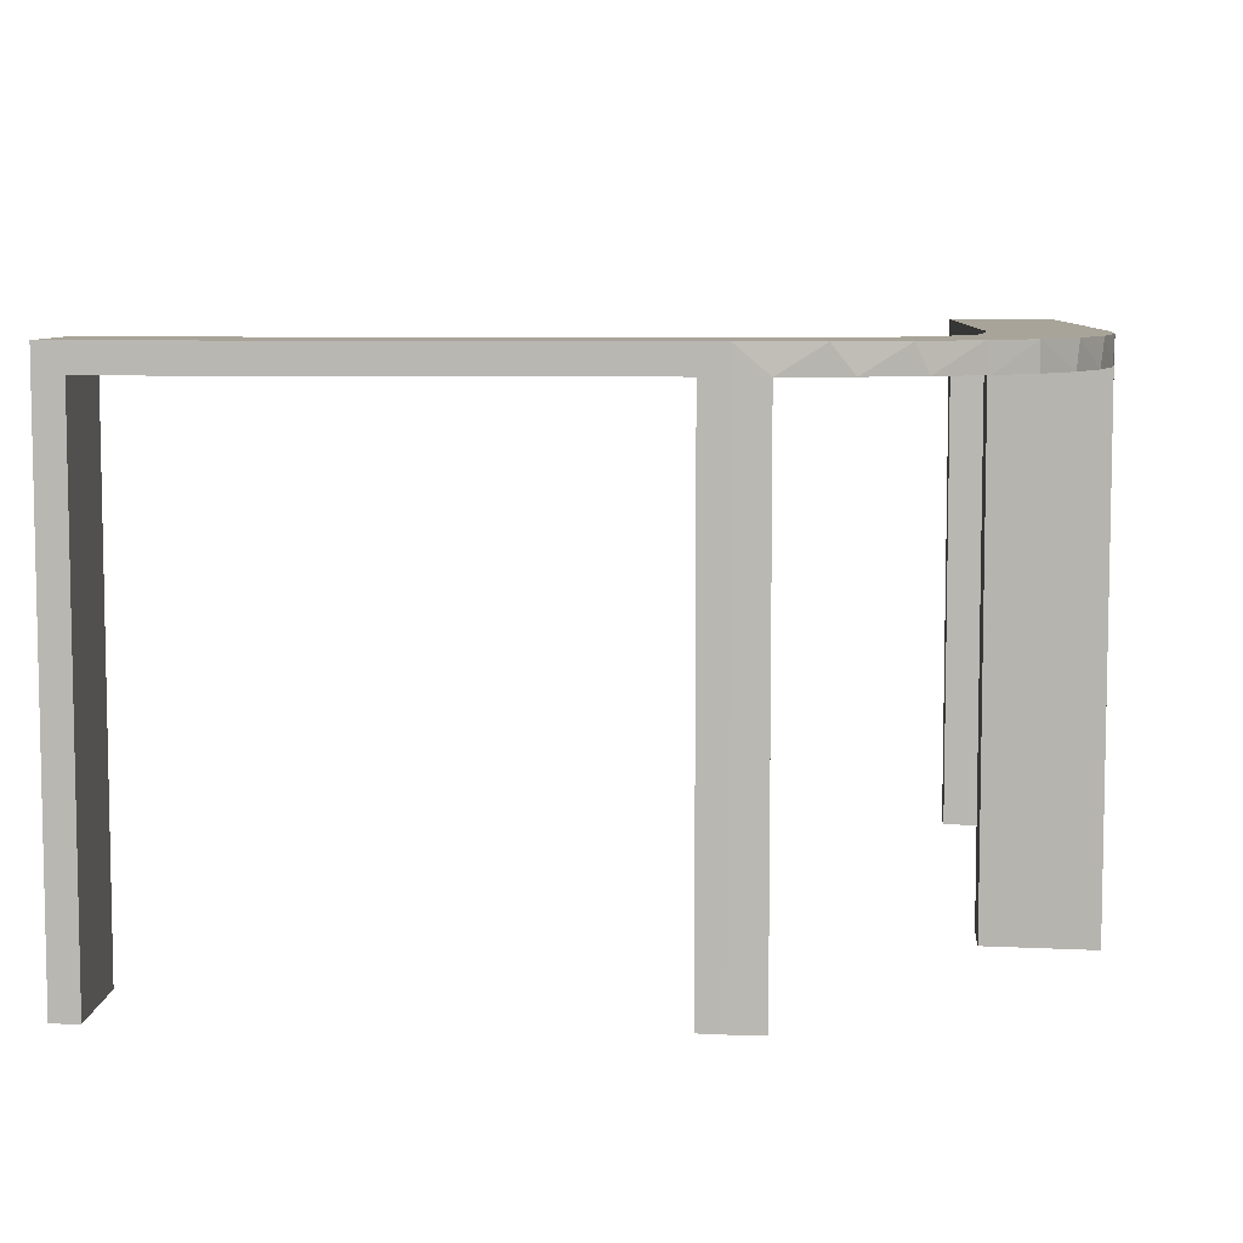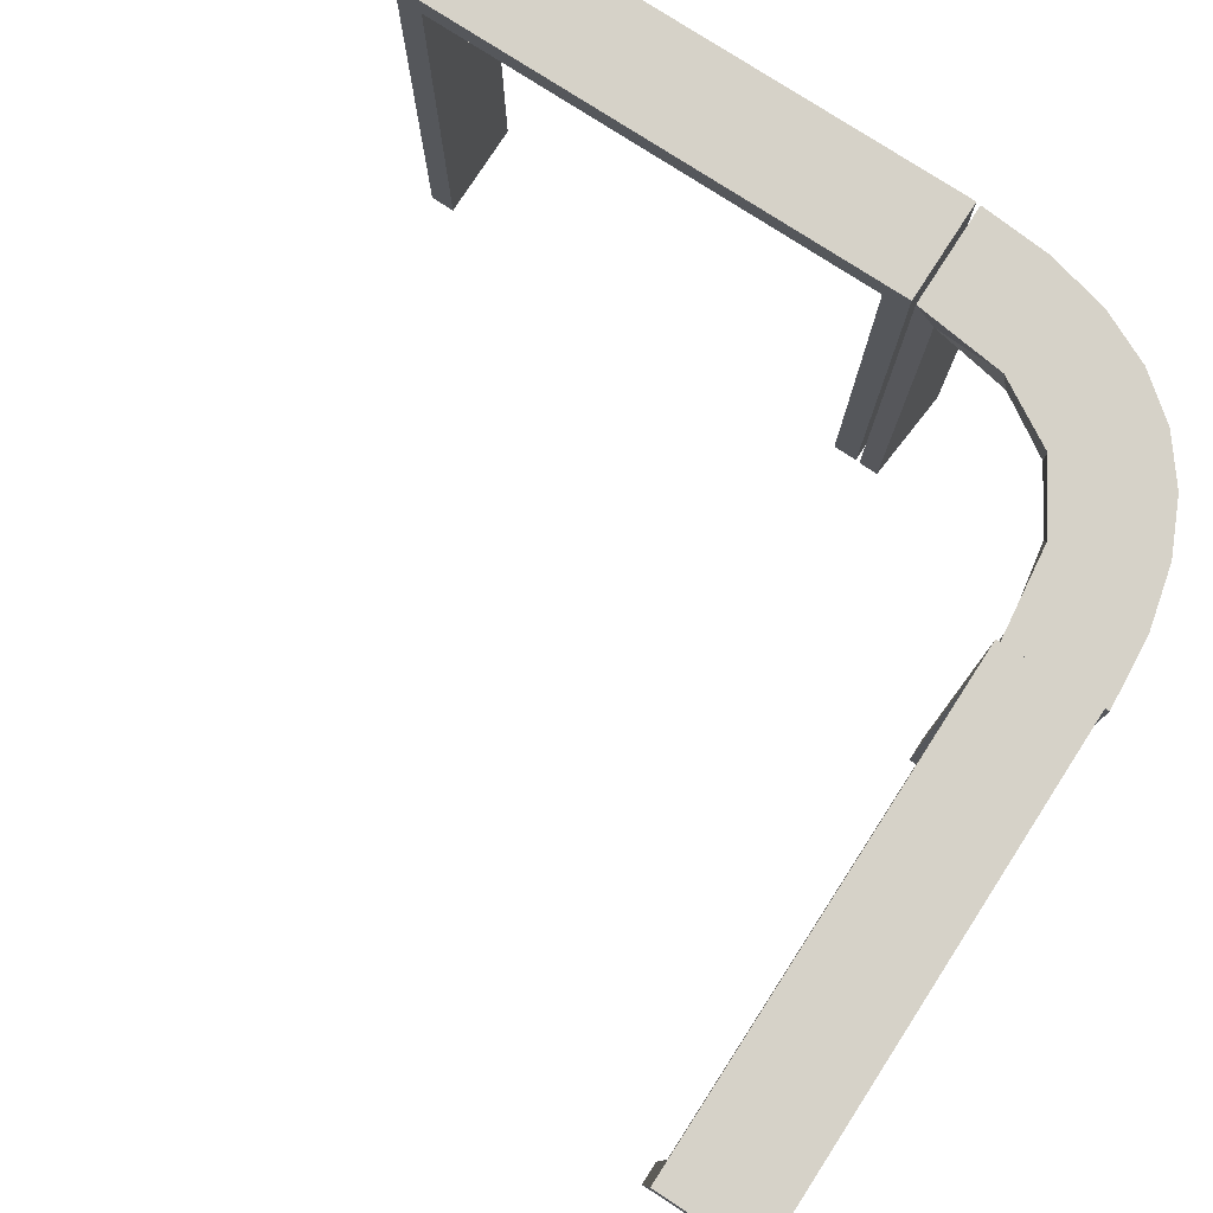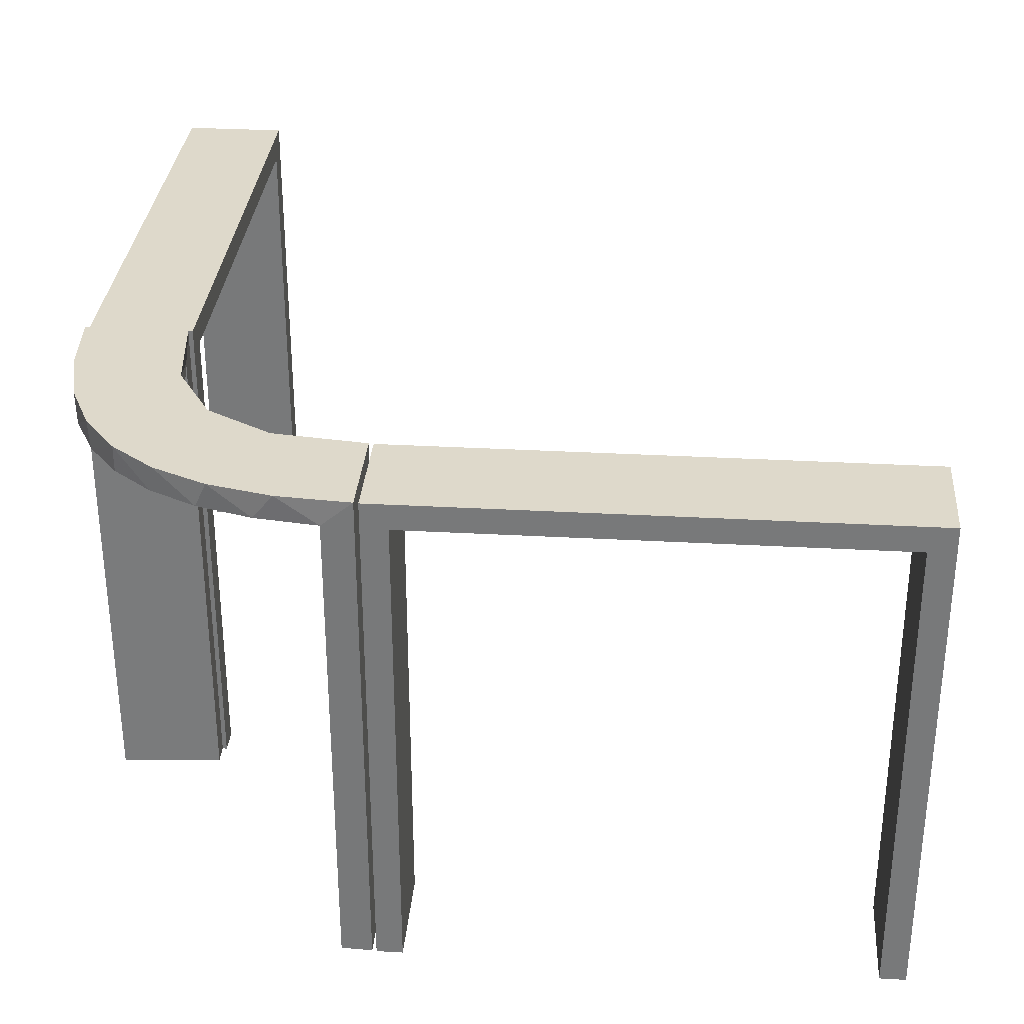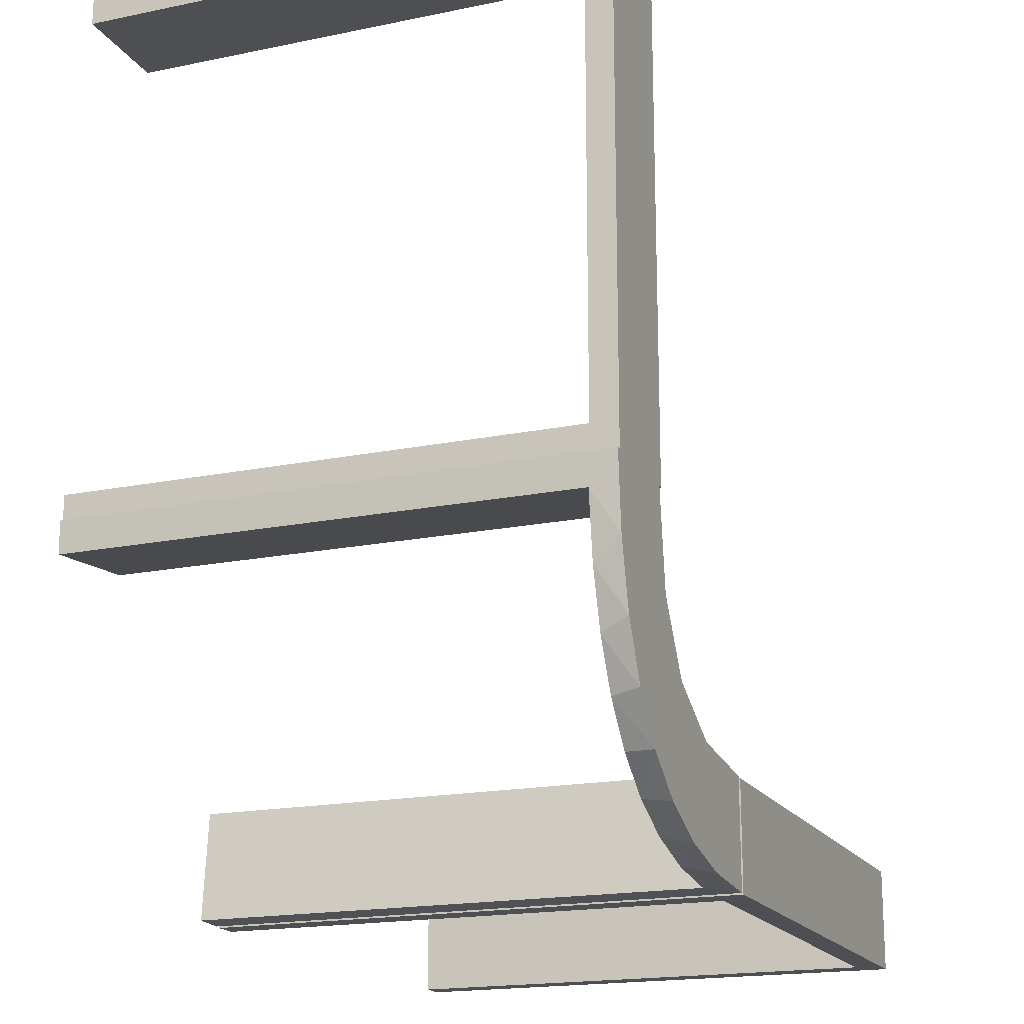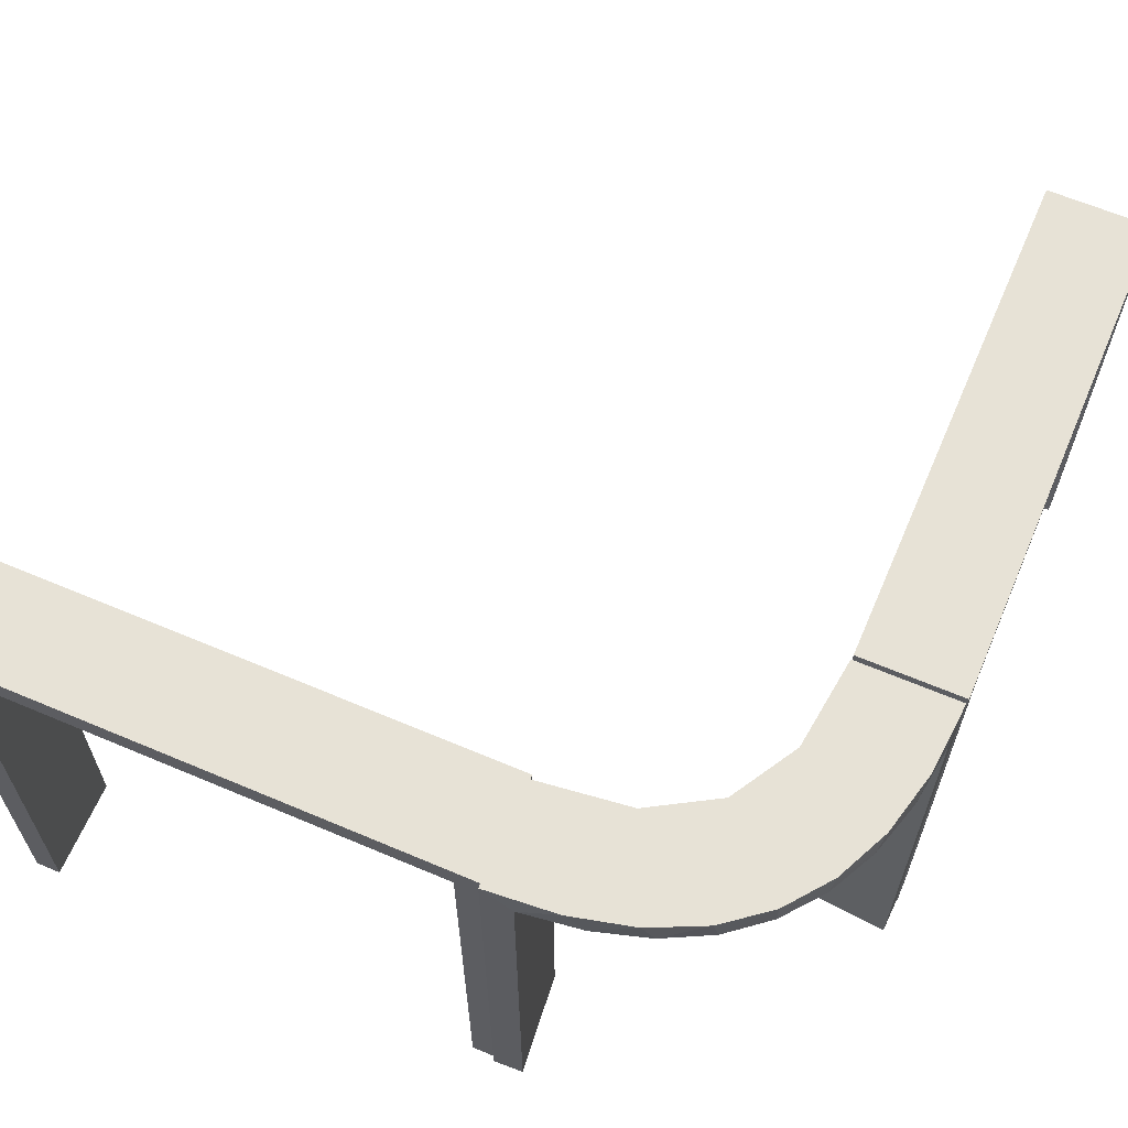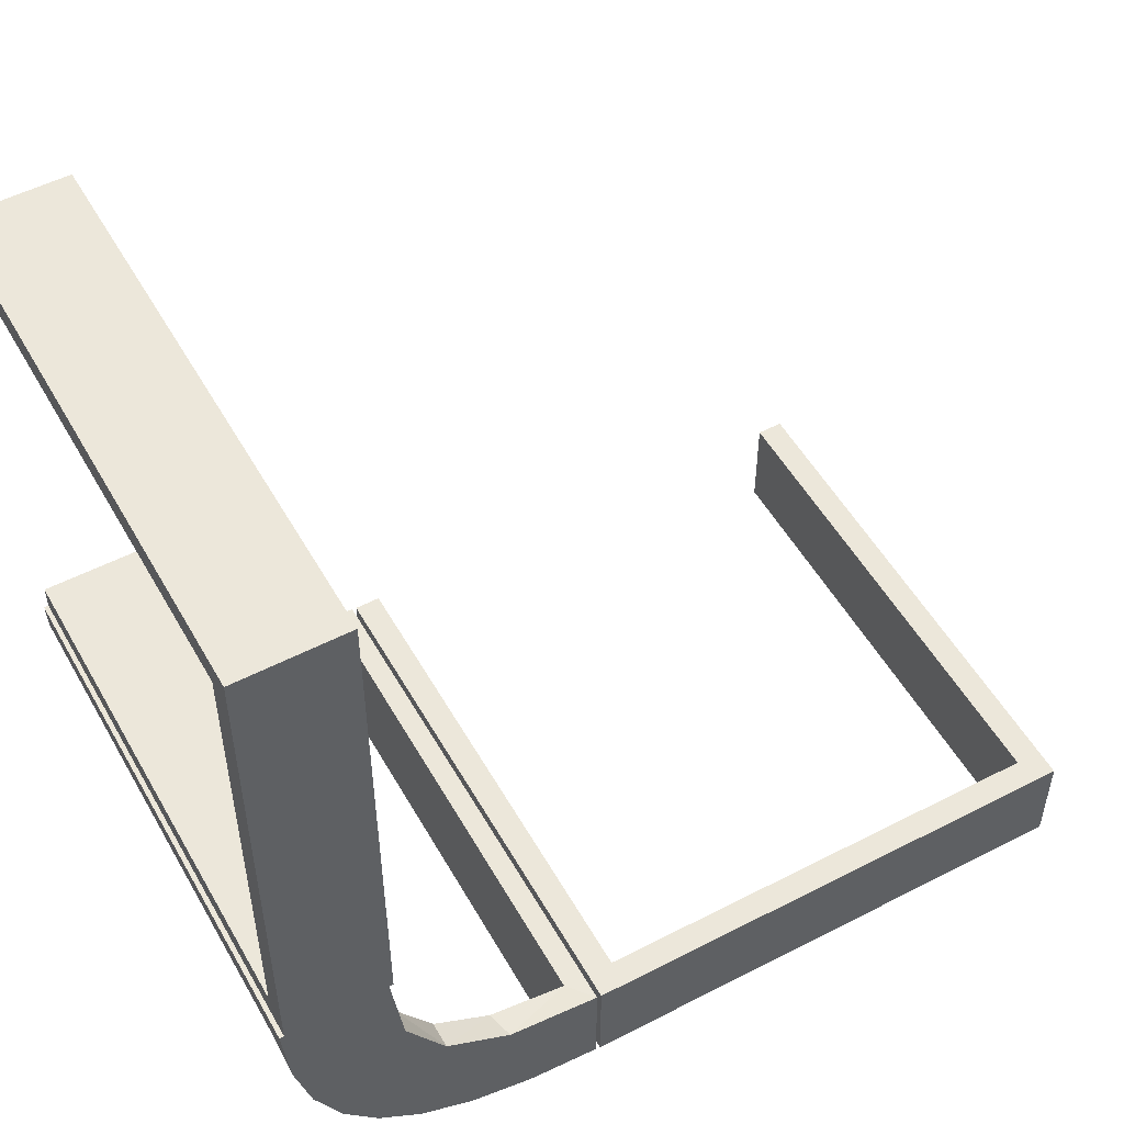
<metadata>
{"format":"obj","ext":"obj","renderer":"f3d","projection":"perspective","resolution":1024,"background":"white","views":[{"elev":7.3,"azim":-86.8,"up":"+Z"},{"elev":78.3,"azim":-147.1,"up":"+Z"},{"elev":31.7,"azim":4.5,"up":"+Z"},{"elev":-18.1,"azim":-68.1,"up":"+Y"},{"elev":63.5,"azim":-66.8,"up":"+Z"},{"elev":52.6,"azim":-29.0,"up":"+Y"}]}
</metadata>
<code>
v 0 -0.2 0
v 0 -0.2 -0.5
v 0 -0.3 0
v 0 -0.3 -0.5
v 0.475 -0.2 -0.025
v 0.475 -0.2 -0.5
v 0.475 -0.3 -0.025
v 0.475 -0.3 -0.5
v -0.1909 -0.09599 -0.025
v -0.2 0 0
v -0.2 0 -0.5
v -0.2 0.025 -0.025
v -0.2 0.025 -0.5
v -0.2 0.5 0
v -0.2 0.5 -0.5
v -0.2 0.475 -0.025
v -0.2 0.475 -0.5
v -0.2987 -0.06859 0
v -0.2572 -0.1847 -0.025
v -0.02934 -0.2486 -0.025
v -0.004352 -0.2992 0
v -0.004352 -0.2992 -0.5
v -0.004352 -0.2992 -0.25
v -0.004352 -0.1992 0
v -0.004352 -0.1992 -0.5
v -0.09346 -0.1883 0
v -0.2272 -0.2221 0
v -0.2272 -0.2221 -0.025
v -0.3031 -0.02878 -0.025
v -0.3031 -0.02878 -0.5
v -0.3031 -0.02878 -0.2625
v -0.1921 -0.1864 -0.025
v -0.2044 0.0007882 0
v -0.2044 0.0007882 -0.5
v -0.2044 0.0007882 -0.25
v -0.2952 -0.0881 -0.025
v -0.284 -0.1289 0
v -0.1899 -0.2521 -0.025
v -0.1011 -0.1857 -0.025
v -0.02476 -0.1991 -0.025
v -0.02476 -0.1991 -0.1833
v -0.02476 -0.1991 -0.3417
v -0.02476 -0.1991 -0.5
v -0.3 0 0
v -0.3 0 -0.5
v -0.3 0.025 -0.025
v -0.3 0.025 -0.5
v -0.3 0.5 0
v -0.3 0.5 -0.5
v -0.3 0.475 -0.025
v -0.3 0.475 -0.5
v -0.2602 -0.18 0
v 0.025 -0.2 -0.025
v 0.025 -0.2 -0.5
v 0.025 -0.3 -0.025
v 0.025 -0.3 -0.5
v 0.5 -0.2 0
v 0.5 -0.2 -0.5
v 0.5 -0.3 0
v 0.5 -0.3 -0.5
v -0.1935 -0.08832 0
v -0.3044 0.0007882 0
v -0.3044 0.0007882 -0.5
v -0.1852 -0.255 0
v -0.1452 -0.2747 -0.025
v -0.2042 -0.01962 -0.025
v -0.2042 -0.01962 -0.1833
v -0.2042 -0.01962 -0.3417
v -0.2042 -0.01962 -0.5
v -0.09324 -0.29 -0.025
v -0.1565 -0.1514 0
v -0.1565 -0.1514 -0.025
v -0.2798 -0.1401 -0.025
v -0.1178 -0.2322 -0.025
v -0.03392 -0.298 -0.025
v -0.03392 -0.298 -0.5
v -0.03392 -0.298 -0.2625
v -0.07373 -0.2936 0
v -0.134 -0.2789 0
v -0.2537 -0.0242 -0.025
f 49 48 50
f 46 50 48
f 44 45 46
f 48 44 46
f 15 17 16
f 12 14 16
f 10 12 11
f 14 12 10
f 14 10 44
f 10 11 45
f 15 14 48
f 16 17 51
f 13 12 46
f 12 16 50
f 15 49 51
f 13 47 45
f 49 50 51
f 45 47 46
f 15 16 14
f 12 13 11
f 14 44 48
f 10 45 44
f 15 48 49
f 16 51 50
f 13 46 47
f 12 50 46
f 15 51 17
f 13 45 11
f 58 57 5
f 53 5 57
f 1 2 53
f 57 1 53
f 60 8 7
f 55 59 7
f 3 55 4
f 59 55 3
f 59 3 1
f 3 4 2
f 60 59 57
f 7 8 6
f 56 55 53
f 55 7 5
f 60 58 6
f 56 54 2
f 58 5 6
f 2 54 53
f 60 7 59
f 55 56 4
f 59 1 57
f 3 2 1
f 60 57 58
f 7 6 5
f 56 53 54
f 55 5 53
f 60 6 8
f 56 2 4
f 41 40 24
f 24 40 26
f 72 71 39
f 42 41 25
f 24 25 41
f 25 43 42
f 71 72 9
f 61 9 66
f 67 35 33
f 34 68 69
f 68 34 35
f 67 68 35
f 21 78 75
f 23 21 75
f 65 70 79
f 79 64 65
f 22 23 77
f 64 27 38
f 19 28 27
f 52 37 73
f 37 18 36
f 18 62 29
f 31 29 62
f 31 63 30
f 31 62 63
f 24 26 78
f 64 26 71
f 26 64 79
f 79 78 26
f 64 71 27
f 52 27 71
f 71 61 52
f 61 33 18
f 18 37 61
f 35 62 33
f 63 35 34
f 62 35 63
f 23 22 25
f 21 23 24
f 25 24 23
f 30 69 68
f 68 31 30
f 31 68 80
f 80 67 66
f 80 29 31
f 67 80 68
f 9 80 66
f 80 9 32
f 72 32 9
f 80 32 73
f 80 36 29
f 32 19 73
f 32 28 19
f 28 32 38
f 74 32 72
f 20 74 39
f 32 74 38
f 75 70 20
f 74 70 65
f 74 20 70
f 20 40 41
f 20 77 75
f 42 20 41
f 76 42 43
f 42 76 77
f 20 42 77
f 43 25 22
f 22 76 43
f 63 34 69
f 69 30 63
f 40 39 26
f 71 26 39
f 71 9 61
f 61 66 33
f 67 33 66
f 78 70 75
f 23 75 77
f 70 78 79
f 64 38 65
f 22 77 76
f 27 28 38
f 19 27 52
f 52 73 19
f 37 36 73
f 18 29 36
f 24 78 21
f 61 37 52
f 33 62 18
f 80 73 36
f 74 72 39
f 20 39 40
f 74 65 38

</code>
